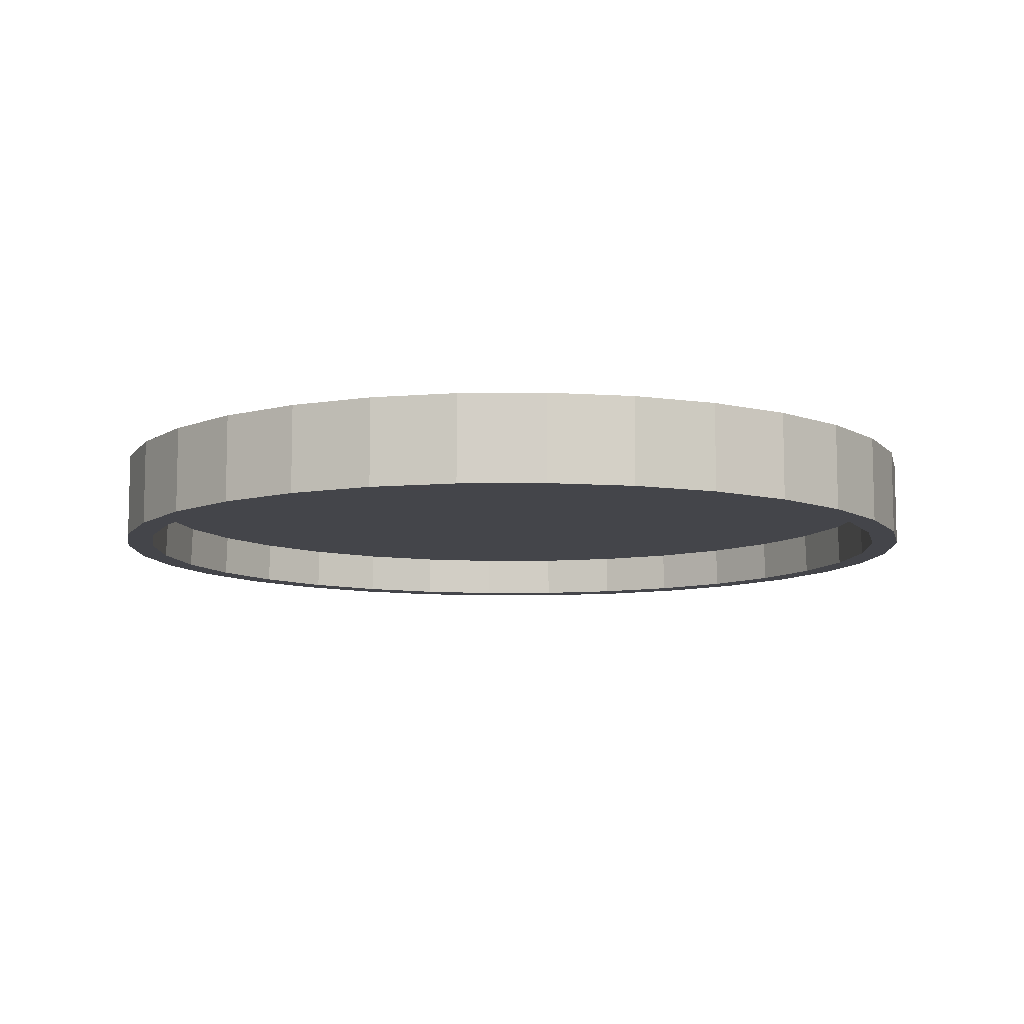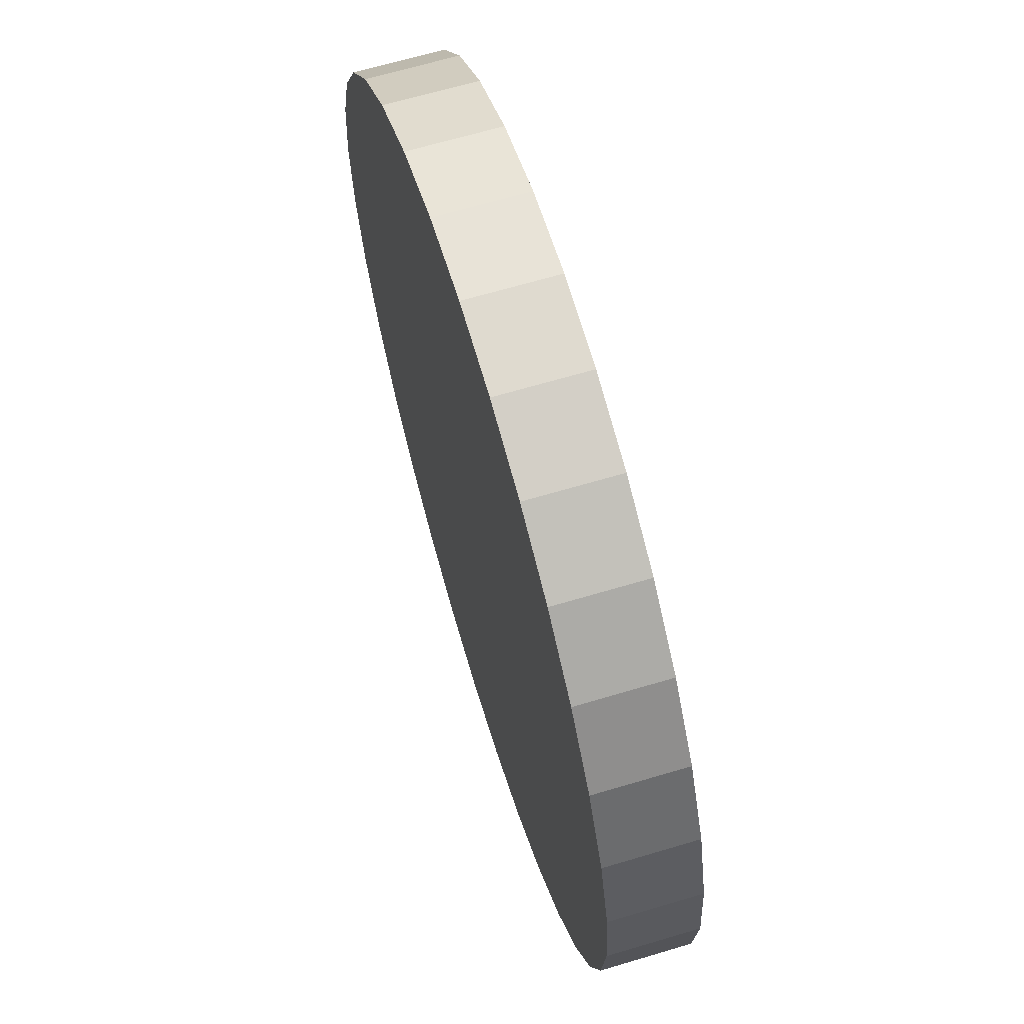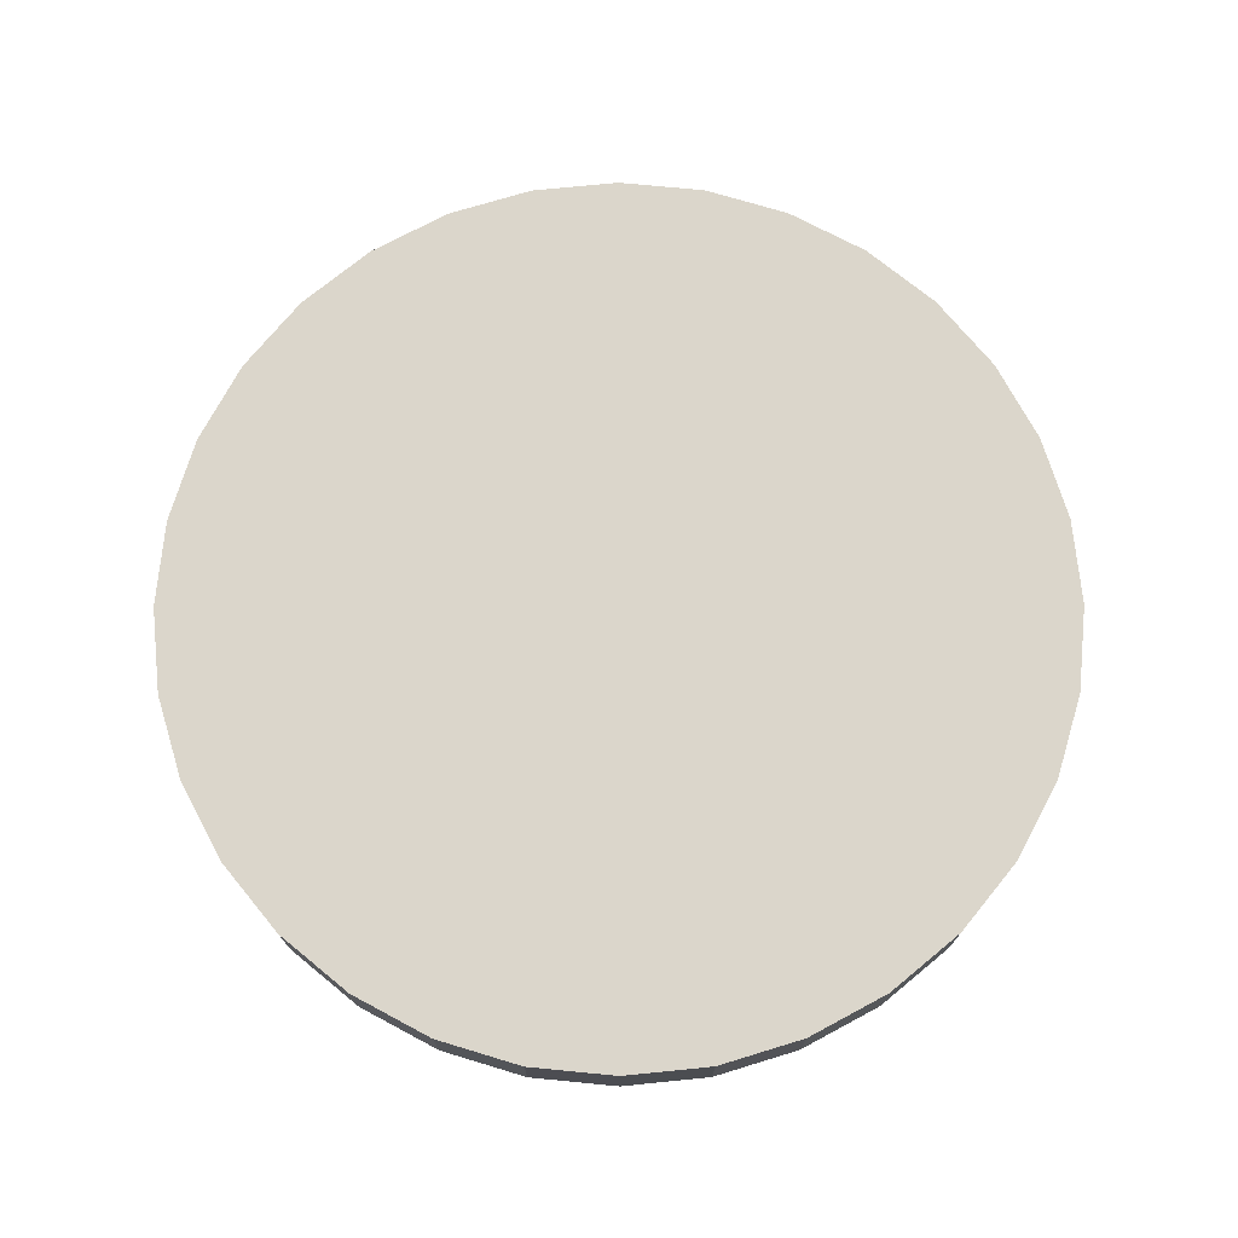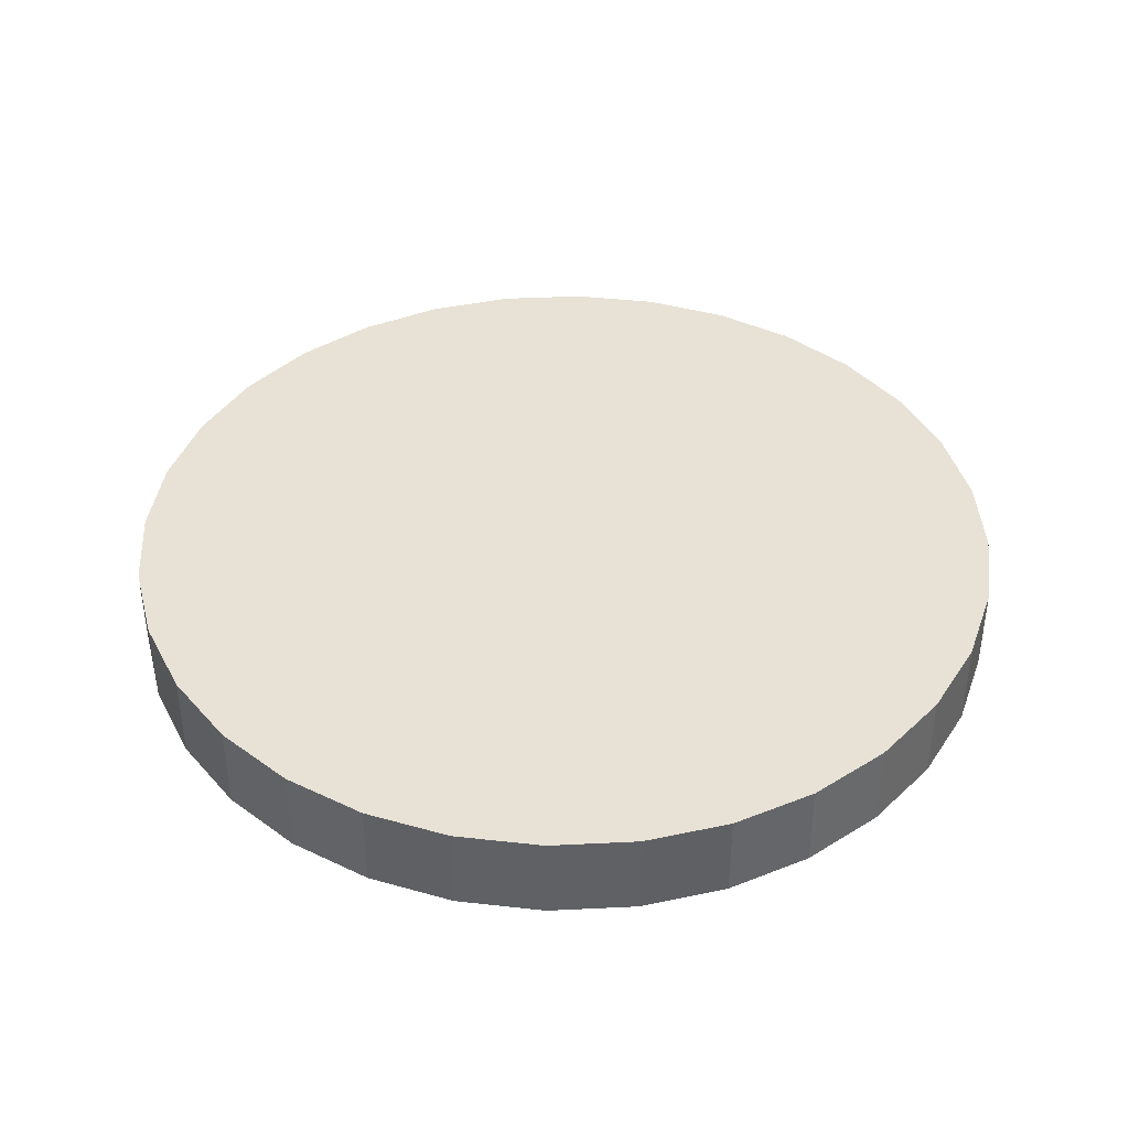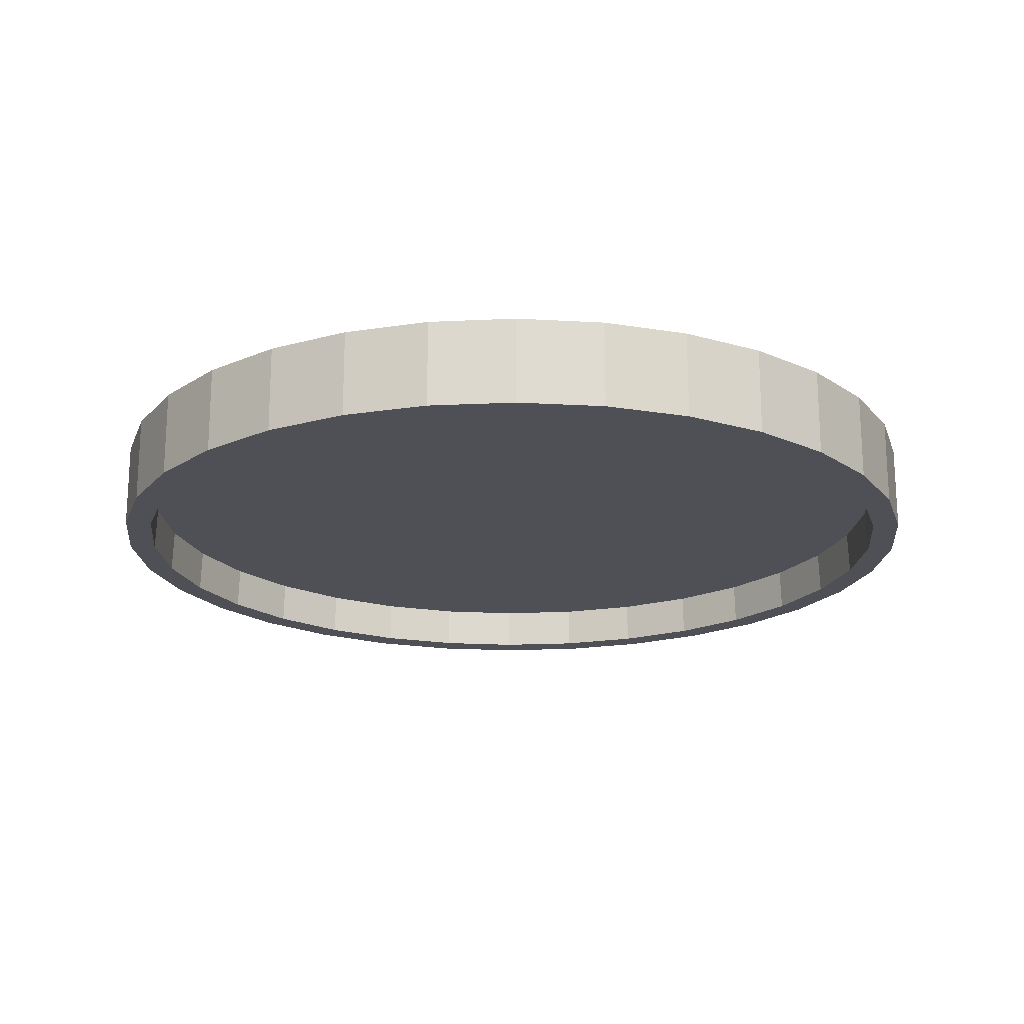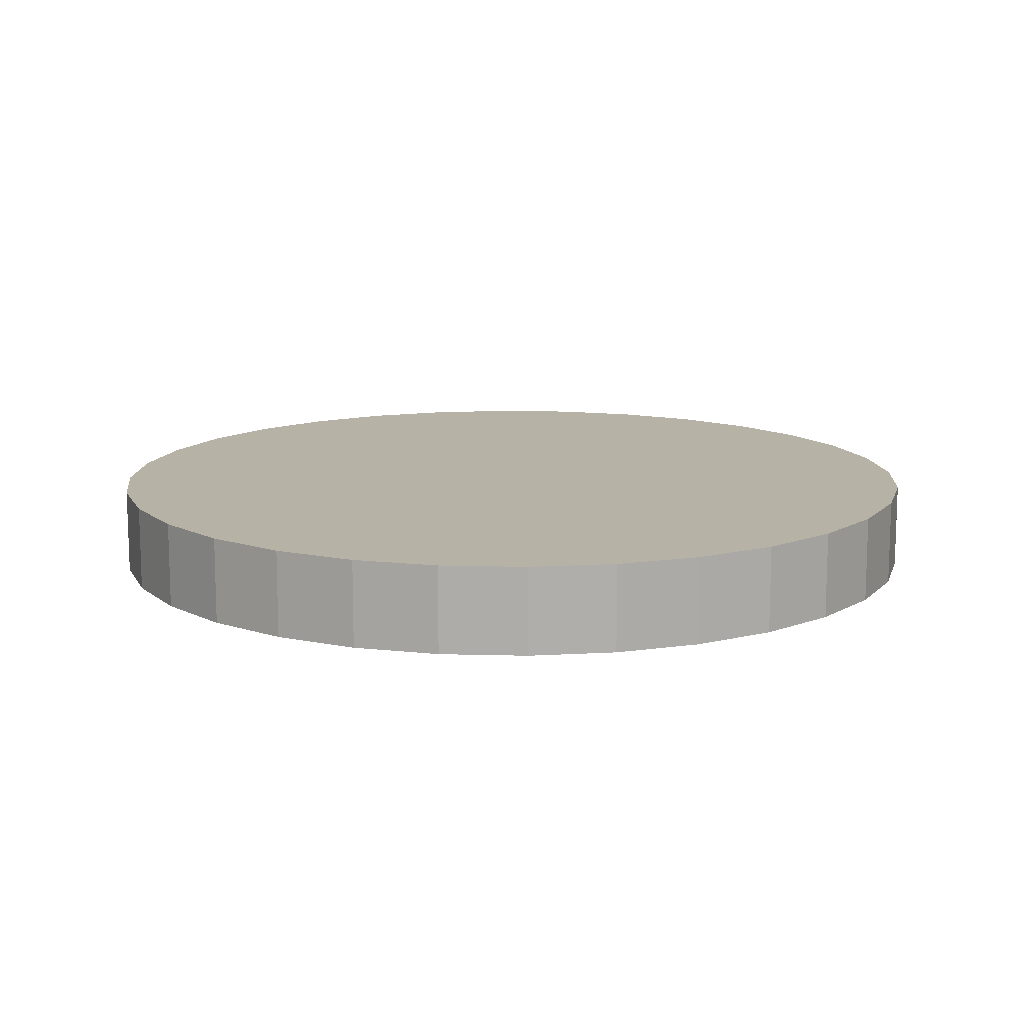
<metadata>
{"format":"obj","ext":"obj","renderer":"f3d","projection":"perspective","resolution":1024,"background":"white","views":[{"elev":-9.3,"azim":-83.1,"up":"+Y"},{"elev":65.8,"azim":-106.7,"up":"+Z"},{"elev":73.5,"azim":-0.1,"up":"+Y"},{"elev":40.5,"azim":47.2,"up":"+Y"},{"elev":-19.4,"azim":168.2,"up":"+Y"},{"elev":12.5,"azim":43.0,"up":"+Y"}]}
</metadata>
<code>
o Cylinder
v 0 0.05 -0.5
v -0 -0.05 -0.5
v -0.09755 0.05 -0.4904
v -0.09755 -0.05 -0.4904
v -0.1913 0.05 -0.4619
v -0.1913 -0.05 -0.4619
v -0.2778 0.05 -0.4157
v -0.2778 -0.05 -0.4157
v -0.3536 0.05 -0.3536
v -0.3536 -0.05 -0.3536
v -0.4157 0.05 -0.2778
v -0.4157 -0.05 -0.2778
v -0.4619 0.05 -0.1913
v -0.4619 -0.05 -0.1913
v -0.4904 0.05 -0.09755
v -0.4904 -0.05 -0.09755
v -0.5 0.05 0
v -0.5 -0.05 0
v -0.4904 0.05 0.09755
v -0.4904 -0.05 0.09755
v -0.4619 0.05 0.1913
v -0.4619 -0.05 0.1913
v -0.4157 0.05 0.2778
v -0.4157 -0.05 0.2778
v -0.3536 0.05 0.3536
v -0.3536 -0.05 0.3536
v -0.2778 0.05 0.4157
v -0.2778 -0.05 0.4157
v -0.1913 0.05 0.4619
v -0.1913 -0.05 0.4619
v -0.09755 0.05 0.4904
v -0.09755 -0.05 0.4904
v 0 0.05 0.5
v -0 -0.05 0.5
v 0.09755 0.05 0.4904
v 0.09755 -0.05 0.4904
v 0.1913 0.05 0.4619
v 0.1913 -0.05 0.4619
v 0.2778 0.05 0.4157
v 0.2778 -0.05 0.4157
v 0.3536 0.05 0.3536
v 0.3536 -0.05 0.3536
v 0.4157 0.05 0.2778
v 0.4157 -0.05 0.2778
v 0.4619 0.05 0.1913
v 0.4619 -0.05 0.1913
v 0.4904 0.05 0.09755
v 0.4904 -0.05 0.09755
v 0.5 0.05 0
v 0.5 -0.05 0
v 0.4904 0.05 -0.09755
v 0.4904 -0.05 -0.09755
v 0.4619 0.05 -0.1913
v 0.4619 -0.05 -0.1913
v 0.4157 0.05 -0.2778
v 0.4157 -0.05 -0.2778
v 0.3536 0.05 -0.3536
v 0.3536 -0.05 -0.3536
v 0.2778 0.05 -0.4157
v 0.2778 -0.05 -0.4157
v 0.1913 0.05 -0.4619
v 0.1913 -0.05 -0.4619
v 0.09755 0.05 -0.4904
v 0.09755 -0.05 -0.4904
v -0.09148 -0.05 -0.4599
v -0 -0.05 -0.4689
v 0.09148 -0.05 -0.4599
v 0.1794 -0.05 -0.4332
v 0.2605 -0.05 -0.3899
v 0.3316 -0.05 -0.3316
v 0.3899 -0.05 -0.2605
v 0.4332 -0.05 -0.1794
v 0.4599 -0.05 -0.09148
v 0.4689 -0.05 0
v 0.4599 -0.05 0.09148
v 0.4332 -0.05 0.1794
v 0.3899 -0.05 0.2605
v 0.3316 -0.05 0.3316
v 0.2605 -0.05 0.3899
v 0.1794 -0.05 0.4332
v 0.09148 -0.05 0.4599
v -0 -0.05 0.4689
v -0.09148 -0.05 0.4599
v -0.1794 -0.05 0.4332
v -0.2605 -0.05 0.3899
v -0.3316 -0.05 0.3316
v -0.3899 -0.05 0.2605
v -0.4332 -0.05 0.1794
v -0.4599 -0.05 0.09148
v -0.4689 -0.05 0
v -0.4599 -0.05 -0.09148
v -0.4332 -0.05 -0.1794
v -0.3899 -0.05 -0.2605
v -0.3316 -0.05 -0.3316
v -0.2605 -0.05 -0.3899
v -0.1794 -0.05 -0.4332
v -0.09115 -0.000305 -0.4583
v -0 -0.000305 -0.4672
v 0.09115 -0.000305 -0.4583
v 0.1788 -0.000305 -0.4317
v 0.2596 -0.000305 -0.3885
v 0.3304 -0.000305 -0.3304
v 0.3885 -0.000305 -0.2596
v 0.4317 -0.000305 -0.1788
v 0.4583 -0.000305 -0.09115
v 0.4672 -0.000305 0
v 0.4583 -0.000305 0.09115
v 0.4317 -0.000305 0.1788
v 0.3885 -0.000305 0.2596
v 0.3304 -0.000305 0.3304
v 0.2596 -0.000305 0.3885
v 0.1788 -0.000305 0.4317
v 0.09115 -0.000305 0.4583
v -0 -0.000305 0.4672
v -0.09115 -0.000305 0.4583
v -0.1788 -0.000305 0.4317
v -0.2596 -0.000305 0.3885
v -0.3304 -0.000305 0.3304
v -0.3885 -0.000305 0.2596
v -0.4317 -0.000305 0.1788
v -0.4583 -0.000305 0.09115
v -0.4672 -0.000305 0
v -0.4583 -0.000305 -0.09115
v -0.4317 -0.000305 -0.1788
v -0.3885 -0.000305 -0.2596
v -0.3304 -0.000305 -0.3304
v -0.2596 -0.000305 -0.3885
v -0.1788 -0.000305 -0.4317
f 1 2 4 3
f 3 4 6 5
f 5 6 8 7
f 7 8 10 9
f 9 10 12 11
f 11 12 14 13
f 13 14 16 15
f 15 16 18 17
f 17 18 20 19
f 19 20 22 21
f 21 22 24 23
f 23 24 26 25
f 25 26 28 27
f 27 28 30 29
f 29 30 32 31
f 31 32 34 33
f 33 34 36 35
f 35 36 38 37
f 37 38 40 39
f 39 40 42 41
f 41 42 44 43
f 43 44 46 45
f 45 46 48 47
f 47 48 50 49
f 49 50 52 51
f 51 52 54 53
f 53 54 56 55
f 55 56 58 57
f 57 58 60 59
f 59 60 62 61
f 97 98 99 100 101 102 103 104 105 106 107 108 109 110 111 112 113 114 115 116 117 118 119 120 121 122 123 124 125 126 127 128
f 61 62 64 63
f 63 64 2 1
f 1 3 5 7 9 11 13 15 17 19 21 23 25 27 29 31 33 35 37 39 41 43 45 47 49 51 53 55 57 59 61 63
f 4 2 66 65
f 2 64 67 66
f 64 62 68 67
f 62 60 69 68
f 60 58 70 69
f 58 56 71 70
f 56 54 72 71
f 54 52 73 72
f 52 50 74 73
f 50 48 75 74
f 48 46 76 75
f 46 44 77 76
f 44 42 78 77
f 42 40 79 78
f 40 38 80 79
f 38 36 81 80
f 36 34 82 81
f 34 32 83 82
f 32 30 84 83
f 30 28 85 84
f 28 26 86 85
f 26 24 87 86
f 24 22 88 87
f 22 20 89 88
f 20 18 90 89
f 18 16 91 90
f 16 14 92 91
f 14 12 93 92
f 12 10 94 93
f 10 8 95 94
f 8 6 96 95
f 6 4 65 96
f 65 66 98 97
f 66 67 99 98
f 67 68 100 99
f 68 69 101 100
f 69 70 102 101
f 70 71 103 102
f 71 72 104 103
f 72 73 105 104
f 73 74 106 105
f 74 75 107 106
f 75 76 108 107
f 76 77 109 108
f 77 78 110 109
f 78 79 111 110
f 79 80 112 111
f 80 81 113 112
f 81 82 114 113
f 82 83 115 114
f 83 84 116 115
f 84 85 117 116
f 85 86 118 117
f 86 87 119 118
f 87 88 120 119
f 88 89 121 120
f 89 90 122 121
f 90 91 123 122
f 91 92 124 123
f 92 93 125 124
f 93 94 126 125
f 94 95 127 126
f 95 96 128 127
f 96 65 97 128

</code>
